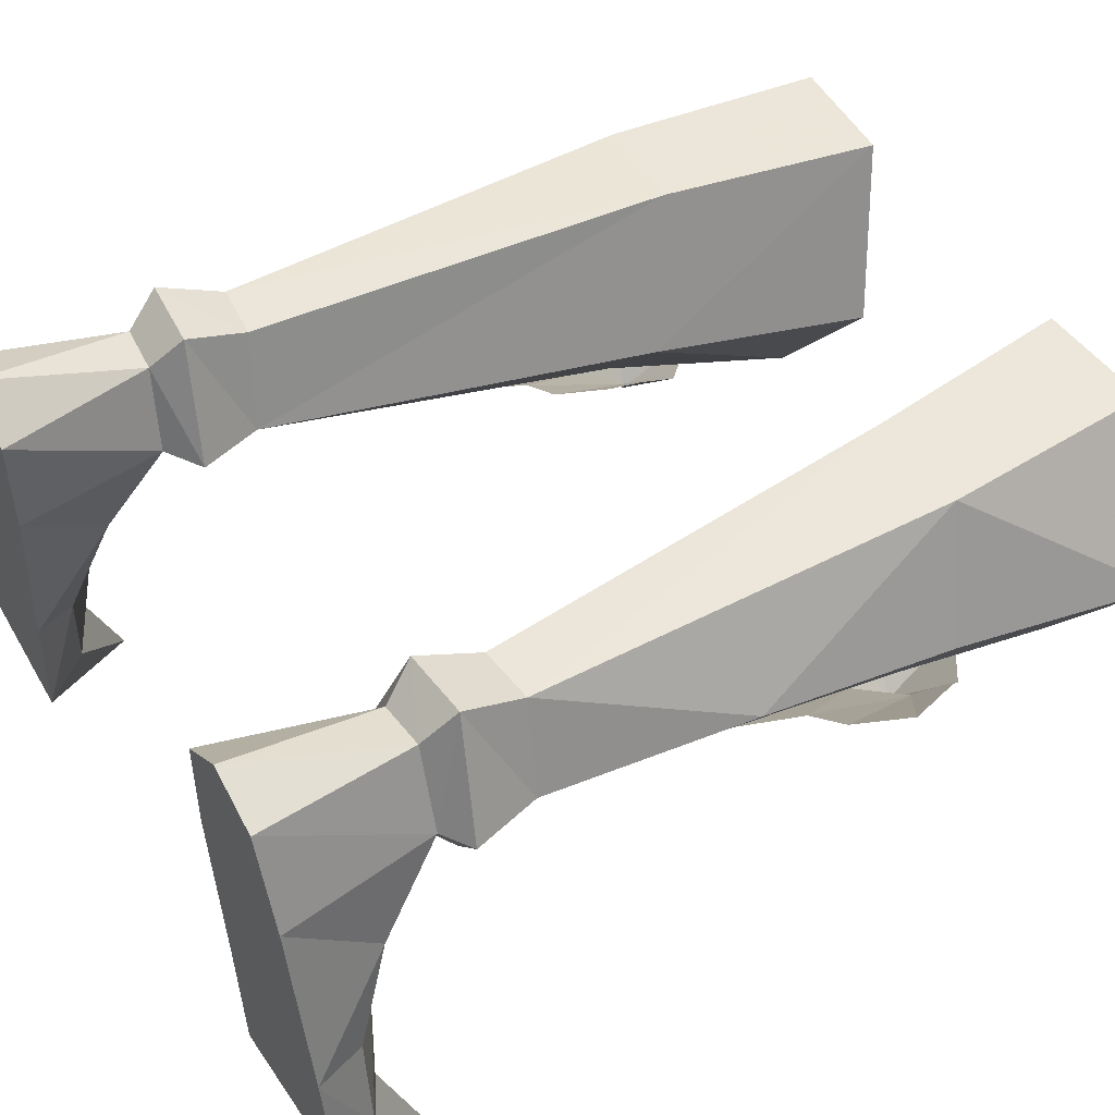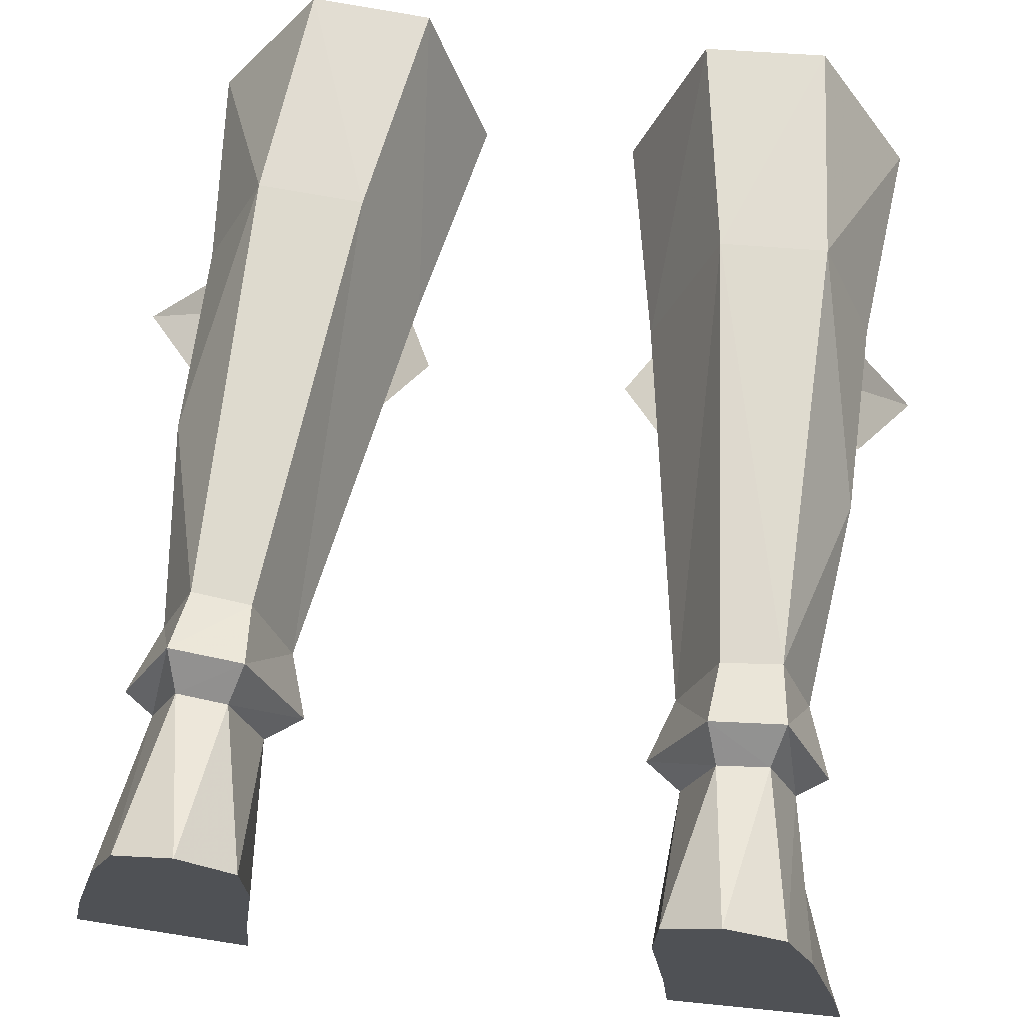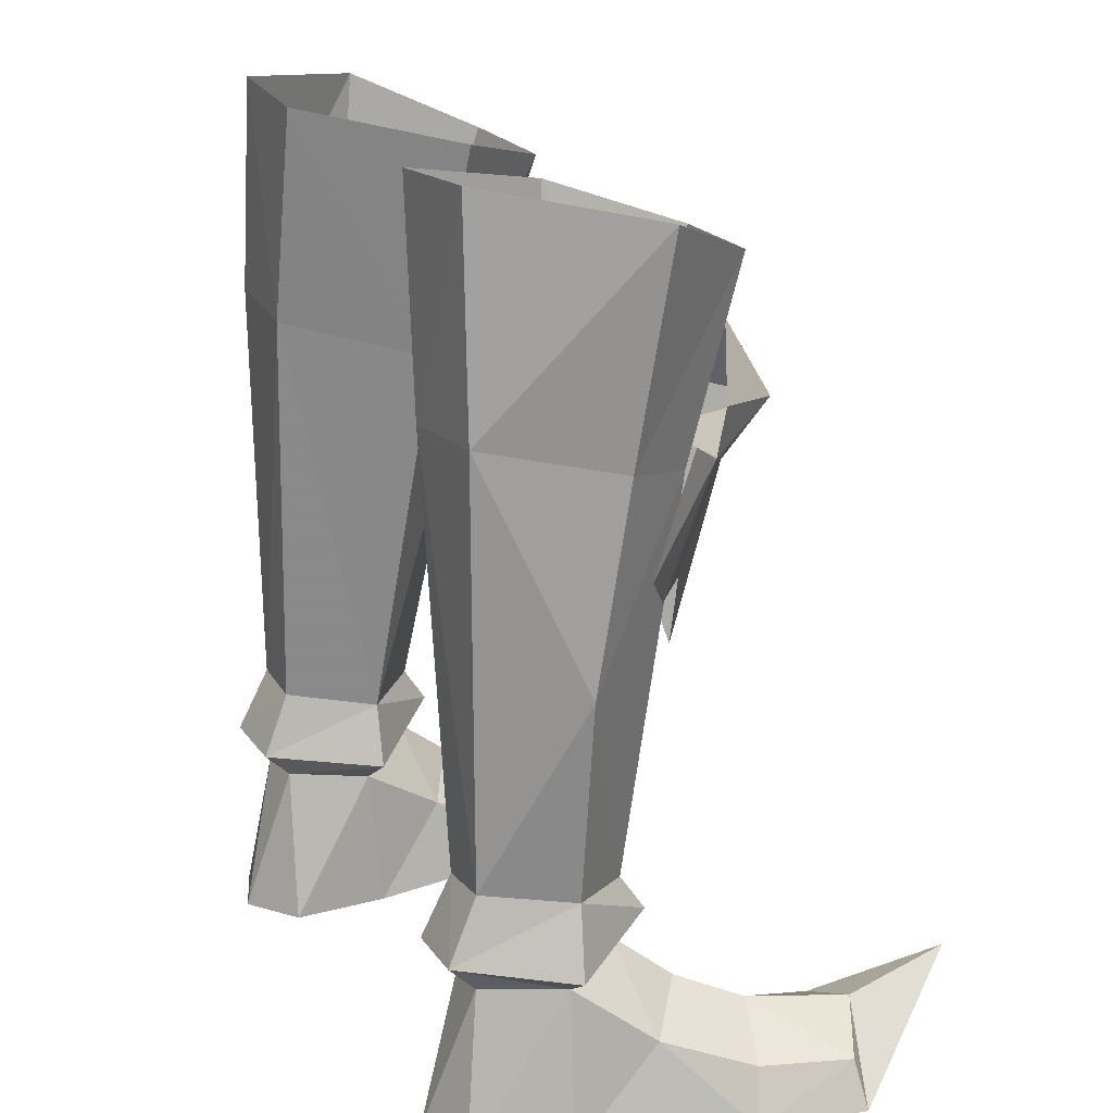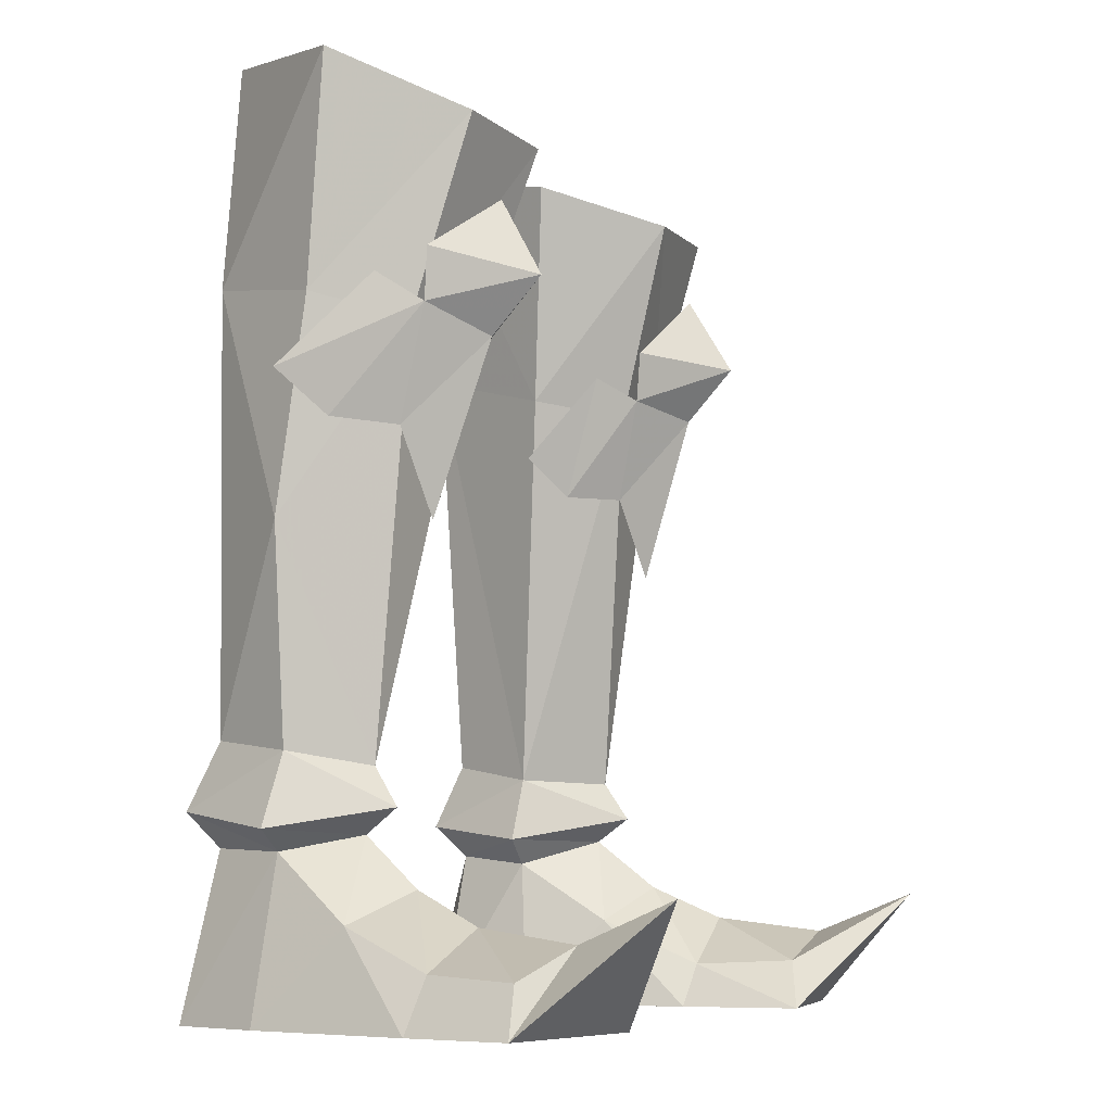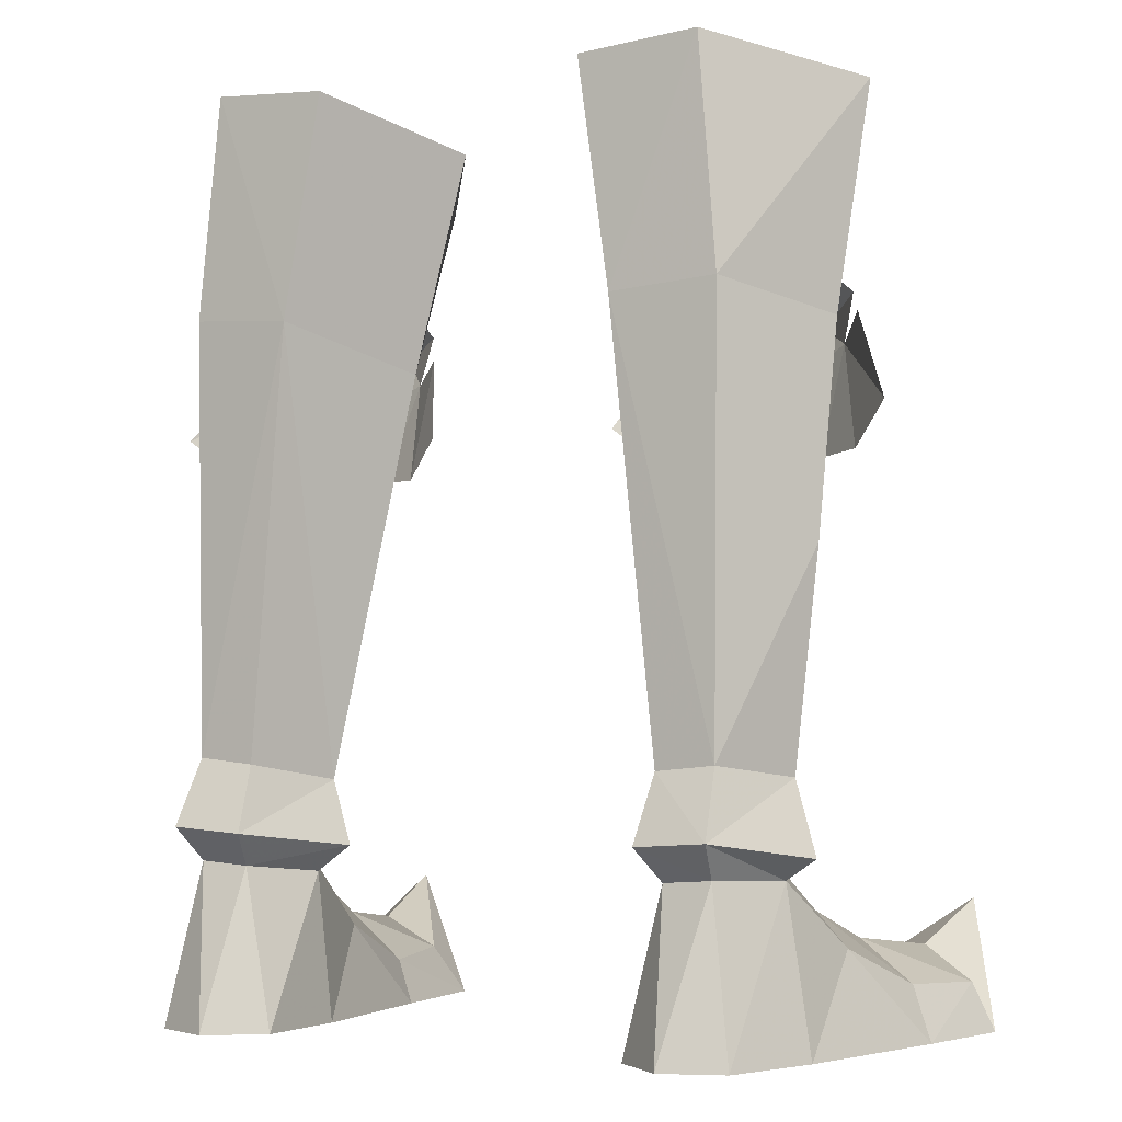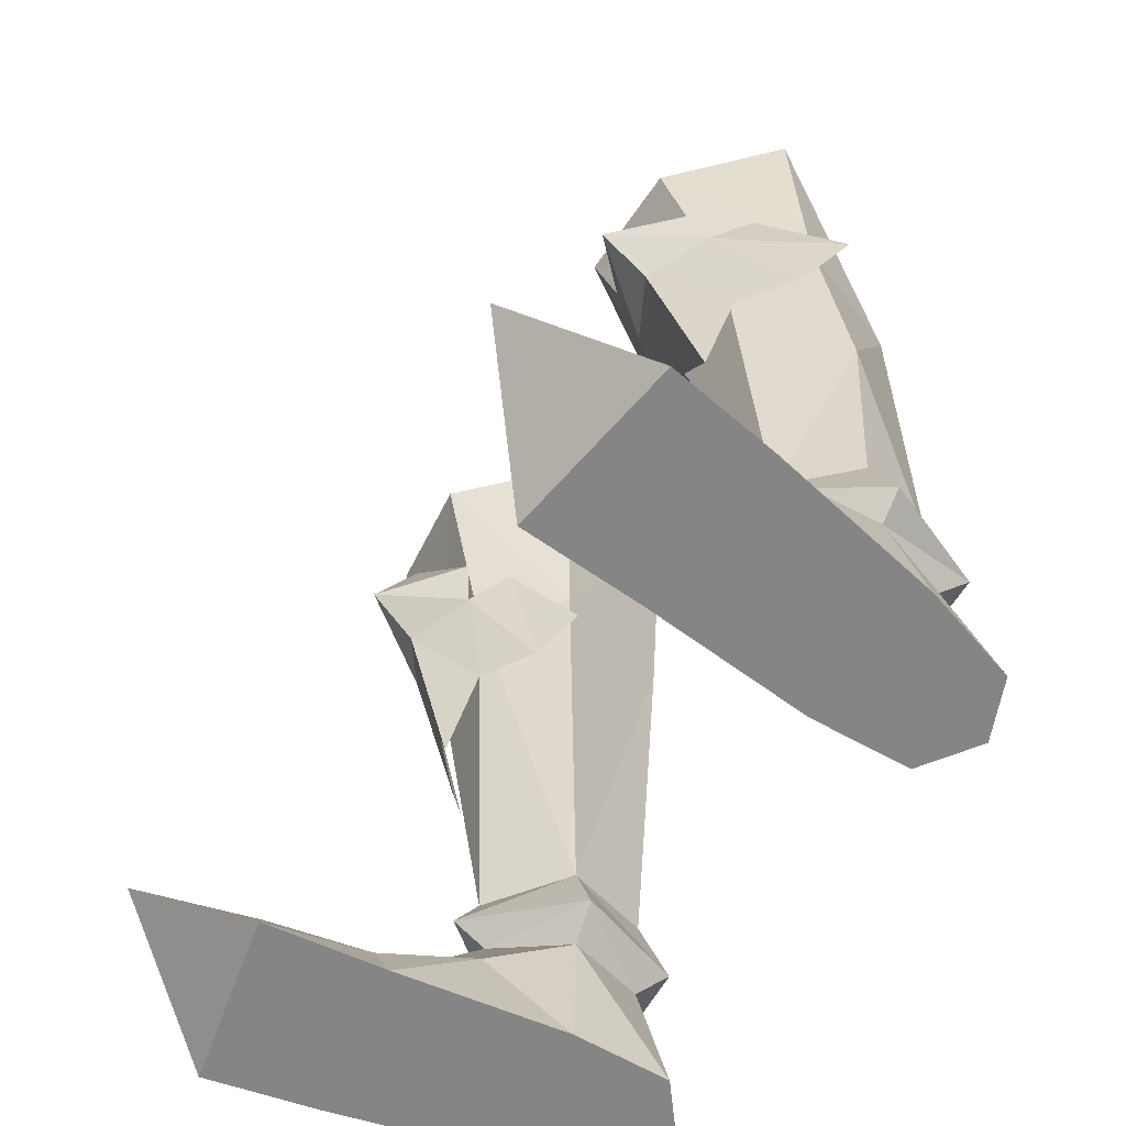
<metadata>
{"format":"obj","ext":"obj","renderer":"f3d","projection":"perspective","resolution":1024,"background":"white","views":[{"elev":48.9,"azim":-120.7,"up":"+Y"},{"elev":70.2,"azim":-172.7,"up":"+Y"},{"elev":21.4,"azim":-115.8,"up":"+Z"},{"elev":-7.2,"azim":-65.4,"up":"+Z"},{"elev":-3.0,"azim":-149.8,"up":"+Z"},{"elev":-61.7,"azim":59.5,"up":"+Z"}]}
</metadata>
<code>
g warrior_shoe_male_45050
v 3.961 3.446 21.19
v 6.191 1.003 20.75
v 5.258 -1.021 27.36
v 2.562 2.567 28.55
v 5.855 8.193 22.51
v 4.668 7.958 29.84
v 8.681 7.882 30.13
v 9.367 8.062 22.77
v 9.528 1.255 21.21
v 9.3 -0.7037 27.55
v 12.03 2.958 29.27
v 11.29 3.871 21.98
v 3.961 3.446 21.19
v 2.562 2.567 28.55
v 8.657 2.815 7.746
v 11.17 5.272 5.831
v 8.767 1.985 6.489
v 8.669 3.09 5.676
v 10.18 5.276 5.163
v 5.413 5.018 5.735
v 6.559 5.17 4.875
v 11.15 4.959 15.13
v 9.103 7.963 5.288
v 7.457 7.865 5.164
v 7.011 8.888 6.236
v 9.427 9.003 6.403
v 7.245 7.931 8.395
v 6.129 4.925 7.855
v 10.37 5.009 8.186
v 9.203 7.95 8.585
v 5.413 5.018 5.735
v 6.129 4.925 7.855
v 6.559 5.17 4.875
v 10.94 2.549 2.994
v 10.18 5.276 5.163
v 8.669 3.09 5.676
v 9.085 1.111 4.039
v 7.279 -4.91 -0.06583
v 8.292 -4.424 1.534
v 7.595 -1.136 1.388
v 6.911 -0.8773 -0.06584
v 9.699 -1.199 2.961
v 11.73 -0.5885 1.675
v 10.47 -4.69 2.513
v 10.91 -7.908 3.813
v 13.18 -3.847 -0.06513
v 12.47 -3.682 1.51
v 12.48 -0.2305 -0.06513
v 11.13 5.568 -0.06516
v 6.911 -0.8773 -0.06584
v 6.225 4.845 -0.06585
v 11.13 5.568 -0.06516
v 12.48 -0.2305 -0.06513
v 10.02 8.734 -0.06525
v 6.258 8.169 -0.06571
v 8.026 9.497 -0.06549
v 10.02 8.734 -0.06525
v 9.103 7.963 5.288
v 8.026 9.497 -0.06549
v 7.457 7.865 5.164
v 9.103 7.963 5.288
v 6.559 5.17 4.875
v 7.457 7.865 5.164
v 6.258 8.169 -0.06571
v 6.225 4.845 -0.06585
v 7.183 2.223 2.883
v 8.026 9.497 -0.06549
v 10.91 -7.908 3.813
v 7.279 -4.91 -0.06583
v 13.18 -3.847 -0.06513
v 7.279 -4.91 -0.06583
v 13.18 -3.847 -0.06513
v 5.828 0.3204 21.26
v 6.597 1.325 17.84
v 8.053 -0.7751 20.77
v 4.594 1.333 21.95
v 3.314 3.416 19.01
v 4.739 2.55 17.78
v 5.466 0.03728 22.92
v 8.041 -2.433 22.54
v 7.779 -0.9559 25.1
v 9.683 1.503 17.95
v 8.356 1.055 15.19
v 10.27 0.3236 23.24
v 11.46 2.978 18.03
v 10.04 0.513 21.59
v 12.87 4.046 19.36
v 11.01 1.707 22.43
v -4.089 3.446 21.19
v -2.69 2.567 28.55
v -5.386 -1.021 27.36
v -6.32 1.003 20.75
v -5.984 8.193 22.51
v -9.495 8.062 22.77
v -8.809 7.882 30.13
v -4.796 7.958 29.84
v -9.429 -0.7037 27.55
v -9.656 1.255 21.21
v -11.42 3.871 21.98
v -12.16 2.958 29.27
v -2.69 2.567 28.55
v -4.089 3.446 21.19
v -8.786 2.815 7.746
v -11.3 5.272 5.831
v -10.31 5.276 5.163
v -8.798 3.09 5.676
v -8.896 1.985 6.489
v -6.687 5.17 4.875
v -5.542 5.021 5.733
v -11.28 4.959 15.13
v -9.231 7.963 5.288
v -9.555 9.003 6.403
v -7.139 8.888 6.236
v -7.586 7.865 5.164
v -6.257 4.925 7.855
v -7.373 7.931 8.395
v -10.5 5.009 8.186
v -9.331 7.95 8.585
v -5.542 5.021 5.733
v -6.257 4.925 7.855
v -6.687 5.17 4.875
v -11.07 2.549 2.994
v -9.213 1.111 4.039
v -8.798 3.09 5.676
v -10.31 5.276 5.163
v -7.408 -4.91 -0.06583
v -7.04 -0.8773 -0.06583
v -7.724 -1.136 1.388
v -8.42 -4.424 1.534
v -11.86 -0.5885 1.675
v -9.828 -1.199 2.961
v -10.6 -4.69 2.513
v -12.6 -3.682 1.51
v -13.31 -3.847 -0.06513
v -11.04 -7.908 3.813
v -11.26 5.568 -0.06516
v -12.6 -0.2305 -0.06513
v -7.04 -0.8773 -0.06583
v -12.6 -0.2305 -0.06513
v -11.26 5.568 -0.06516
v -6.354 4.845 -0.06583
v -10.15 8.734 -0.06525
v -6.386 8.169 -0.0657
v -8.155 9.497 -0.06548
v -9.231 7.963 5.288
v -10.15 8.734 -0.06525
v -8.155 9.497 -0.06548
v -9.231 7.963 5.288
v -7.586 7.865 5.164
v -6.687 5.17 4.875
v -6.354 4.845 -0.06583
v -6.386 8.169 -0.0657
v -7.586 7.865 5.164
v -7.311 2.223 2.883
v -8.155 9.497 -0.06548
v -11.04 -7.908 3.813
v -13.31 -3.847 -0.06513
v -7.408 -4.91 -0.06583
v -7.408 -4.91 -0.06583
v -13.31 -3.847 -0.06513
v -8.181 -0.7751 20.77
v -6.726 1.325 17.84
v -5.956 0.3204 21.26
v -4.723 1.333 21.95
v -4.867 2.55 17.78
v -3.443 3.416 19.01
v -5.594 0.03727 22.92
v -7.908 -0.9559 25.1
v -8.17 -2.433 22.54
v -9.812 1.503 17.95
v -8.484 1.055 15.19
v -10.4 0.3236 23.24
v -11.59 2.978 18.03
v -10.17 0.513 21.59
v -11.14 1.707 22.43
v -13 4.046 19.36
f 1 2 3
f 3 4 1
f 5 6 7
f 7 8 5
f 3 2 9
f 9 10 3
f 8 7 11
f 11 12 8
f 6 13 14
f 13 6 5
f 12 11 10
f 10 9 12
f 9 2 15
f 16 17 18
f 18 19 16
f 18 17 20
f 20 21 18
f 12 22 8
f 23 24 25
f 25 26 23
f 5 27 28
f 28 13 5
f 29 16 26
f 26 30 29
f 25 31 28
f 28 27 25
f 22 12 9
f 2 1 32
f 32 15 2
f 5 8 30
f 30 27 5
f 29 15 17
f 17 16 29
f 17 15 32
f 32 20 17
f 27 30 26
f 26 25 27
f 19 23 26
f 26 16 19
f 24 33 31
f 31 25 24
f 15 29 22
f 22 9 15
f 22 30 8
f 22 29 30
f 34 35 36
f 36 37 34
f 38 39 40
f 40 41 38
f 37 42 43
f 43 34 37
f 44 45 46
f 46 47 44
f 34 43 48
f 48 49 34
f 50 51 52
f 52 53 50
f 54 52 51
f 51 55 54
f 54 55 56
f 35 49 57
f 57 58 35
f 59 60 61
f 62 63 64
f 64 65 62
f 66 62 65
f 66 37 36
f 36 62 66
f 39 38 45
f 45 44 39
f 57 67 58
f 64 63 67
f 35 34 49
f 47 46 48
f 48 43 47
f 68 69 70
f 71 50 53
f 53 72 71
f 42 44 47
f 47 43 42
f 37 66 40
f 40 42 37
f 66 65 41
f 41 40 66
f 39 44 42
f 42 40 39
f 73 74 75
f 76 77 78
f 78 73 76
f 79 80 81
f 82 75 83
f 84 81 80
f 85 86 82
f 73 80 79
f 75 86 80
f 80 86 84
f 80 73 75
f 75 82 86
f 75 74 83
f 86 85 87
f 87 88 86
f 73 78 74
f 89 90 91
f 91 92 89
f 93 94 95
f 95 96 93
f 91 97 98
f 98 92 91
f 94 99 100
f 100 95 94
f 96 101 102
f 102 93 96
f 99 98 97
f 97 100 99
f 98 103 92
f 104 105 106
f 106 107 104
f 106 108 109
f 109 107 106
f 94 110 99
f 111 112 113
f 113 114 111
f 93 102 115
f 115 116 93
f 117 118 112
f 112 104 117
f 113 116 115
f 115 119 113
f 110 98 99
f 92 103 120
f 120 89 92
f 93 116 118
f 118 94 93
f 117 104 107
f 107 103 117
f 107 109 120
f 120 103 107
f 116 113 112
f 112 118 116
f 105 104 112
f 112 111 105
f 114 113 119
f 119 121 114
f 103 110 117
f 110 103 98
f 110 94 118
f 110 118 117
f 122 123 124
f 124 125 122
f 126 127 128
f 128 129 126
f 123 122 130
f 130 131 123
f 132 133 134
f 134 135 132
f 122 136 137
f 137 130 122
f 138 139 140
f 140 141 138
f 142 143 141
f 141 140 142
f 142 144 143
f 125 145 146
f 146 136 125
f 147 148 149
f 150 151 152
f 152 153 150
f 154 151 150
f 154 150 124
f 124 123 154
f 129 132 135
f 135 126 129
f 146 145 155
f 152 155 153
f 125 136 122
f 133 130 137
f 137 134 133
f 156 157 158
f 159 160 139
f 139 138 159
f 131 130 133
f 133 132 131
f 123 131 128
f 128 154 123
f 154 128 127
f 127 151 154
f 129 128 131
f 131 132 129
f 161 162 163
f 164 163 165
f 165 166 164
f 167 168 169
f 170 171 161
f 172 169 168
f 173 170 174
f 163 167 169
f 161 169 174
f 169 172 174
f 169 161 163
f 161 174 170
f 161 171 162
f 174 175 176
f 176 173 174
f 163 162 165

</code>
